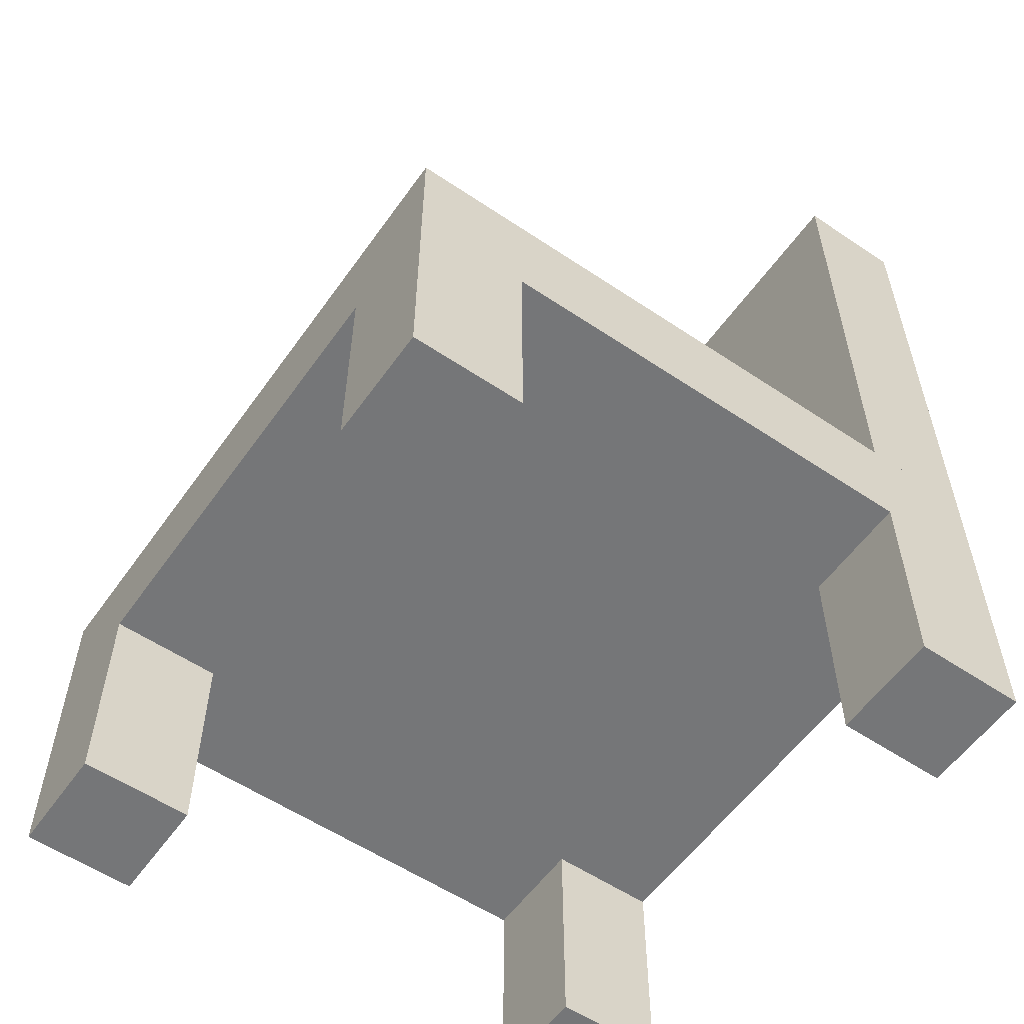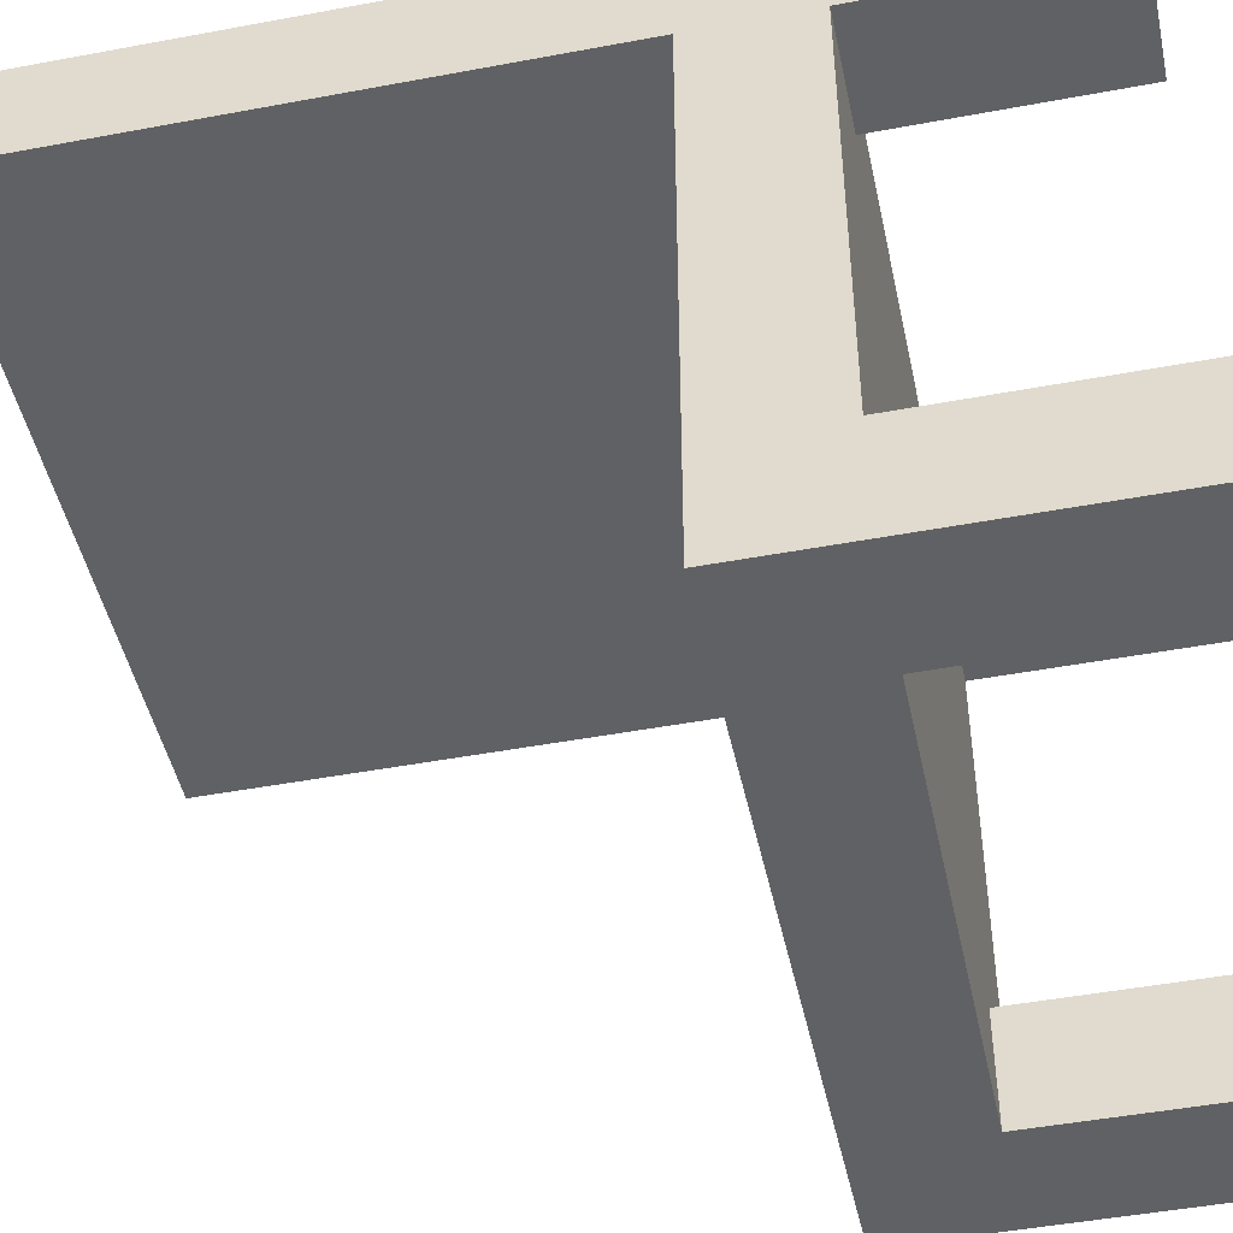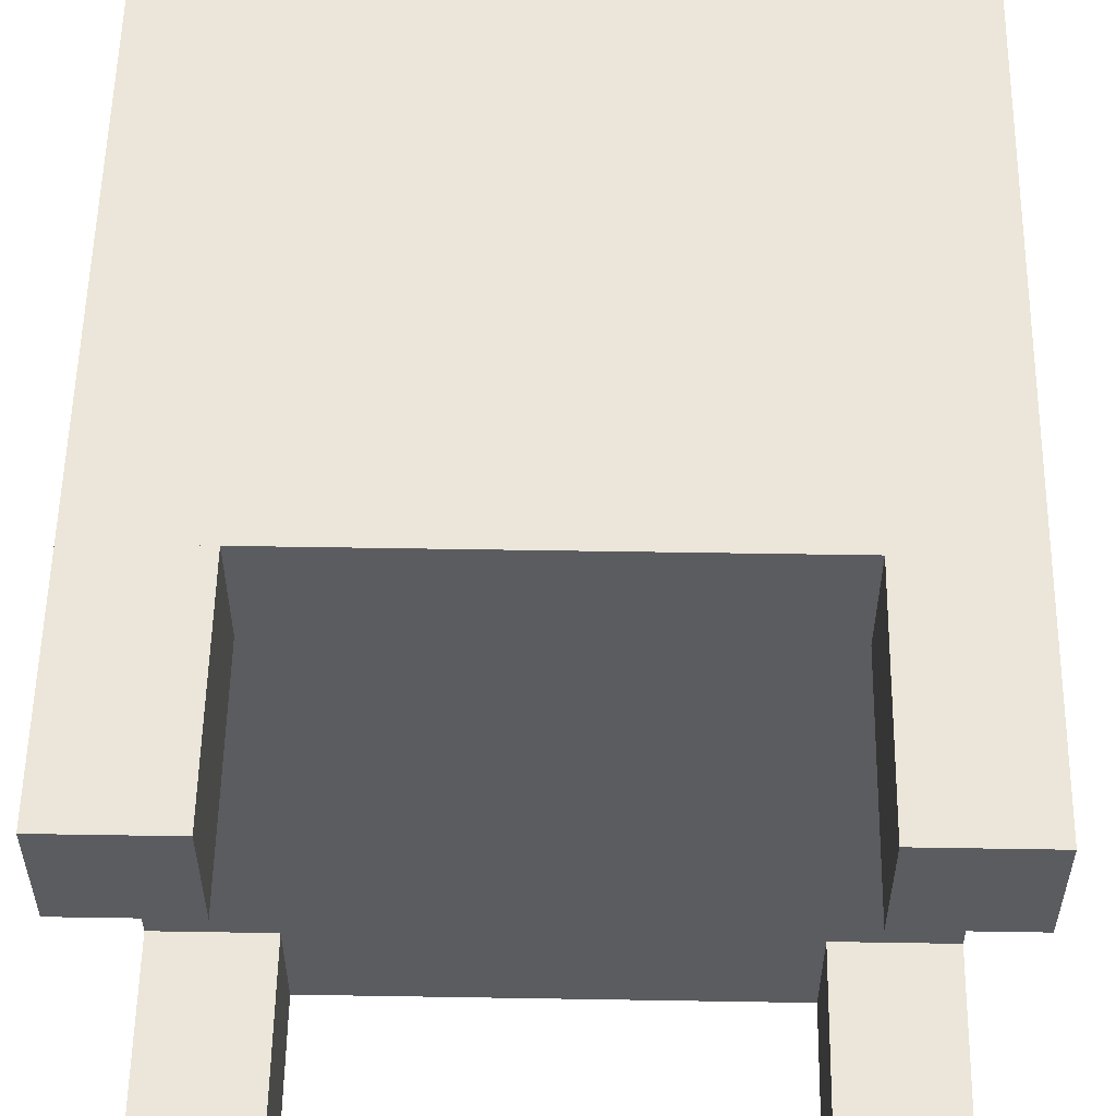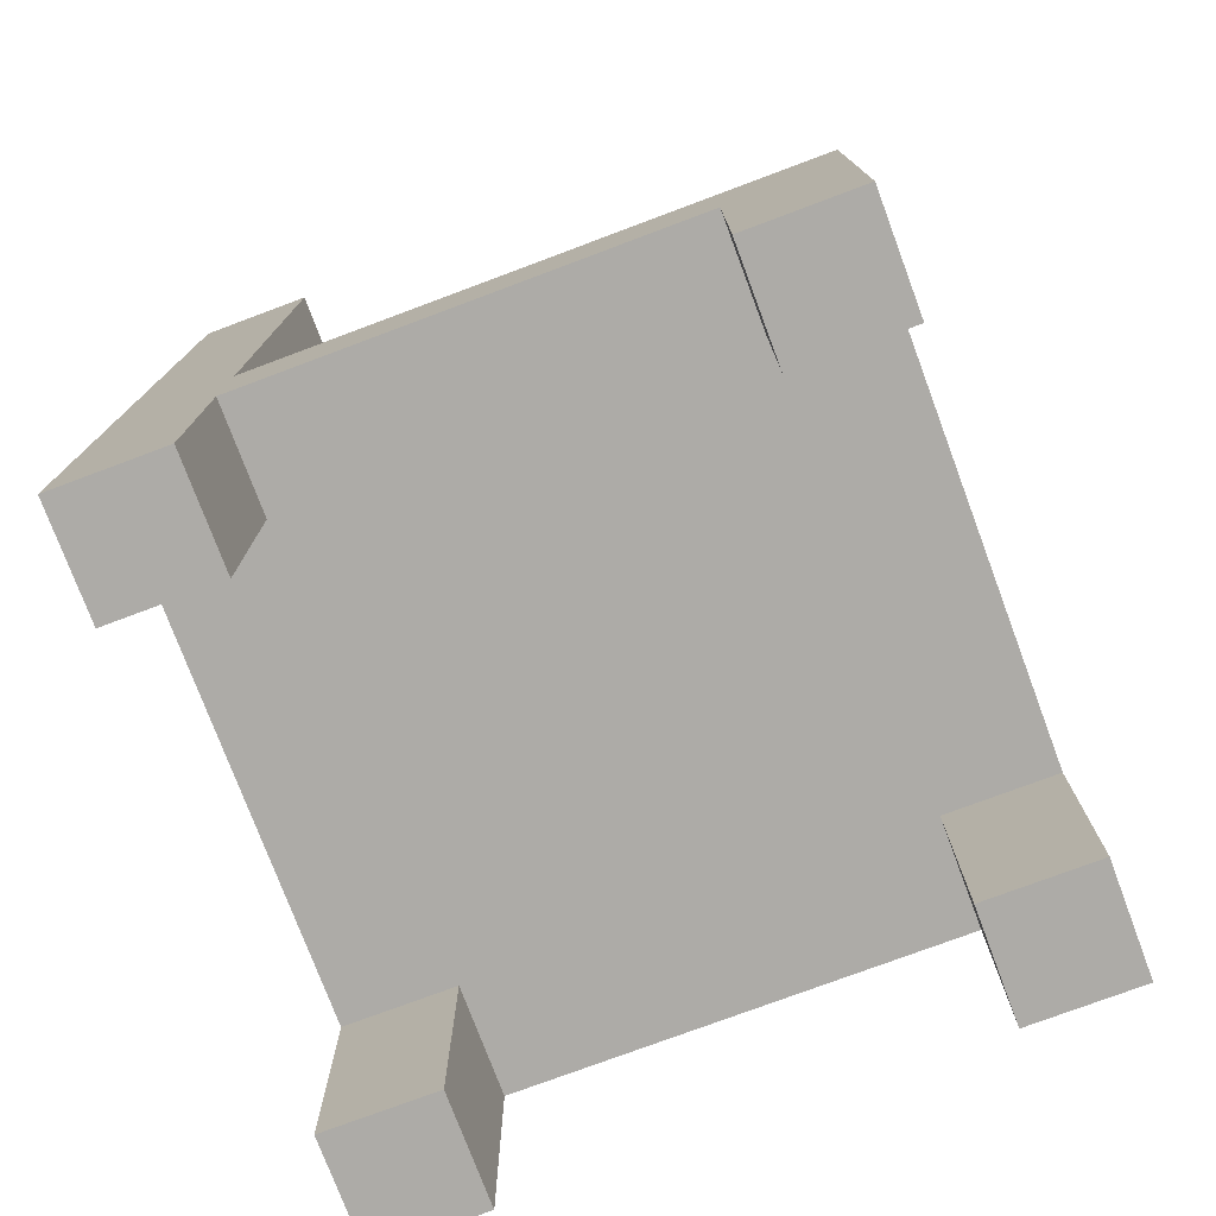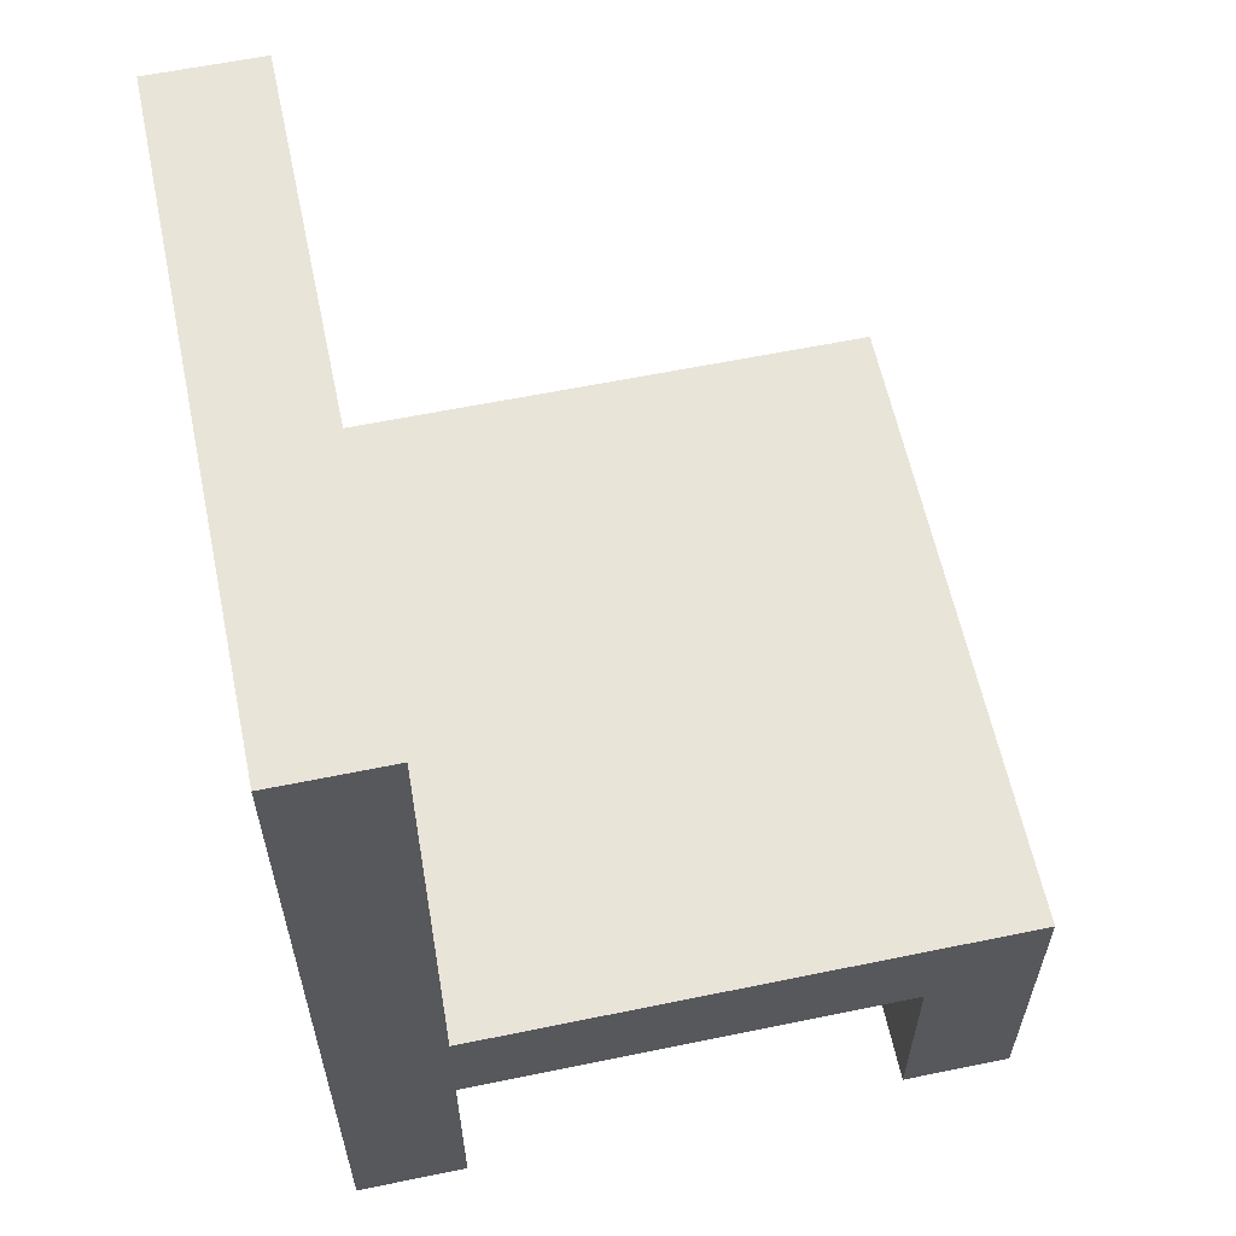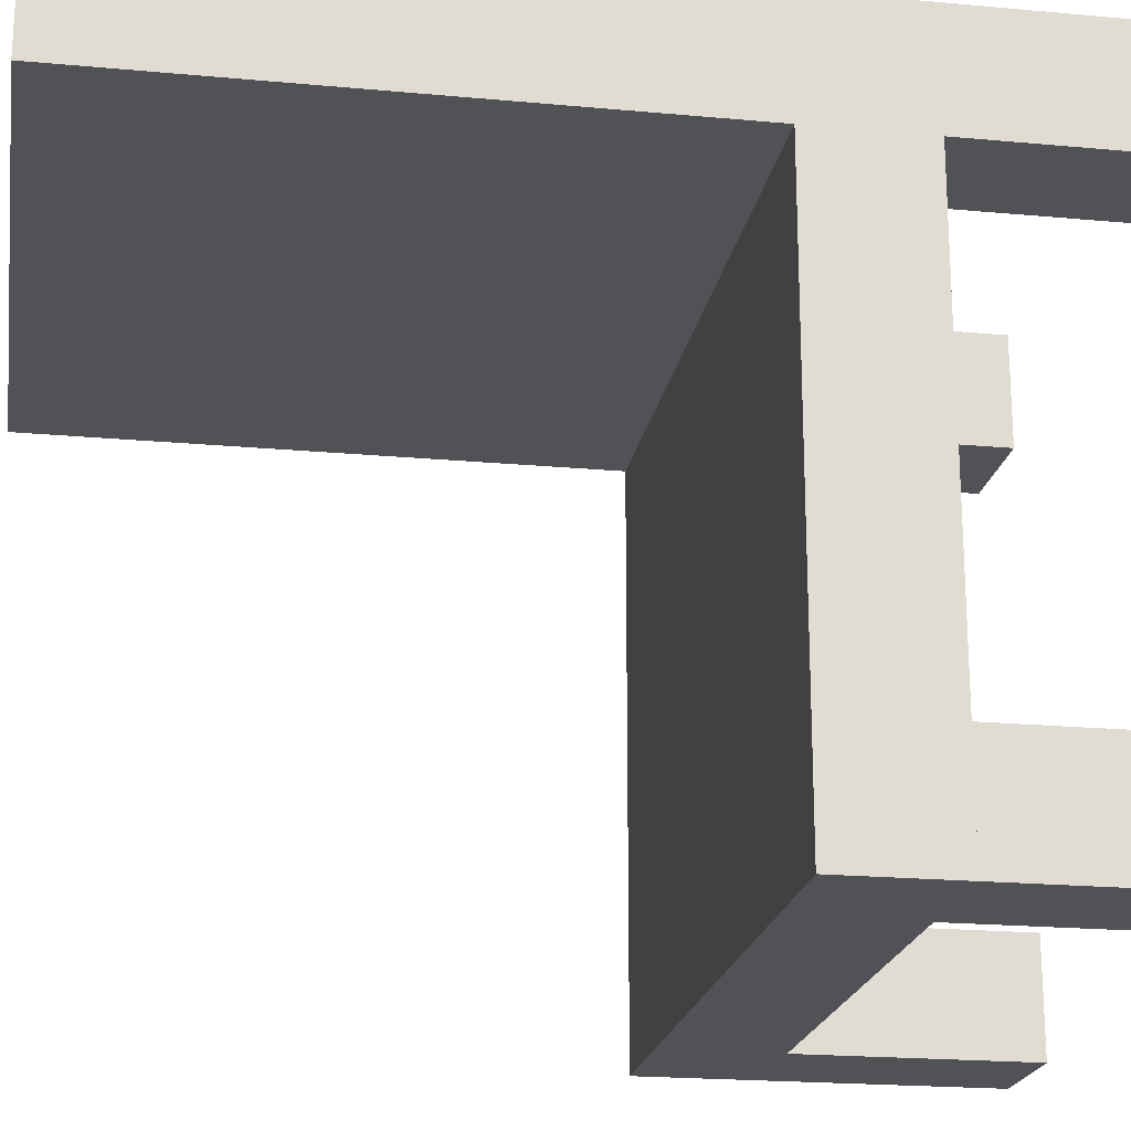
<metadata>
{"format":"obj","ext":"obj","renderer":"f3d","projection":"perspective","resolution":1024,"background":"white","views":[{"elev":-56.8,"azim":-125.0,"up":"+Y"},{"elev":-47.0,"azim":-78.0,"up":"+Z"},{"elev":55.6,"azim":1.0,"up":"+Z"},{"elev":-76.4,"azim":110.5,"up":"+Y"},{"elev":60.2,"azim":78.1,"up":"+Y"},{"elev":-20.6,"azim":-99.5,"up":"+Z"}]}
</metadata>
<code>
o cube
v 0.375 0.375 0.375
v 0.375 0.375 -0.375
v 0.375 0.25 0.375
v 0.375 0.25 -0.375
v -0.375 0.375 0.375
v -0.375 0.375 -0.375
v -0.375 0.25 0.375
v -0.375 0.25 -0.375
f 2 1 3 4
f 7 5 6 8
f 5 1 2 6
f 4 3 7 8
f 3 1 5 7
f 6 2 4 8
o cube
v 0.375 0.25 -0.25
v 0.375 0.25 -0.375
v 0.375 0 -0.25
v 0.375 0 -0.375
v 0.25 0.25 -0.25
v 0.25 0.25 -0.375
v 0.25 0 -0.25
v 0.25 0 -0.375
v 0.375 0.25 -0.25
v 0.375 0 -0.25
v 0.375 0.25 -0.375
v 0.375 0 -0.375
f 10 9 11 12
f 15 13 14 16
f 12 11 15 16
f 11 9 13 15
f 14 10 12 16
f 19 17 18 20
o cube
v 0.375 1 0.375
v 0.375 1 0.25
v 0.375 0.375 0.375
v 0.375 0.375 0.25
v -0.375 1 0.375
v -0.375 1 0.25
v -0.375 0.375 0.375
v -0.375 0.375 0.25
f 22 21 23 24
f 27 25 26 28
f 25 21 22 26
f 24 23 27 28
f 23 21 25 27
f 26 22 24 28
o cube
v -0.25 0.25 -0.25
v -0.25 0.25 -0.375
v -0.25 0 -0.25
v -0.25 0 -0.375
v -0.375 0.25 -0.25
v -0.375 0.25 -0.375
v -0.375 0 -0.25
v -0.375 0 -0.375
v -0.25 0.25 -0.25
v -0.25 0 -0.25
v -0.25 0.25 -0.375
v -0.25 0 -0.375
f 30 29 31 32
f 35 33 34 36
f 32 31 35 36
f 31 29 33 35
f 34 30 32 36
f 39 37 38 40
o cube
v 0.375 0.25 0.375
v 0.375 0.25 0.25
v 0.375 0 0.375
v 0.375 0 0.25
v 0.25 0.25 0.375
v 0.25 0.25 0.25
v 0.25 0 0.375
v 0.25 0 0.25
v 0.375 0.25 0.375
v 0.375 0 0.375
v 0.375 0.25 0.25
v 0.375 0 0.25
f 42 41 43 44
f 47 45 46 48
f 44 43 47 48
f 43 41 45 47
f 46 42 44 48
f 51 49 50 52
o cube
v -0.25 0.25 0.375
v -0.25 0.25 0.25
v -0.25 0 0.375
v -0.25 0 0.25
v -0.375 0.25 0.375
v -0.375 0.25 0.25
v -0.375 0 0.375
v -0.375 0 0.25
v -0.25 0.25 0.375
v -0.25 0 0.375
v -0.25 0.25 0.25
v -0.25 0 0.25
f 54 53 55 56
f 59 57 58 60
f 56 55 59 60
f 55 53 57 59
f 58 54 56 60
f 63 61 62 64

</code>
